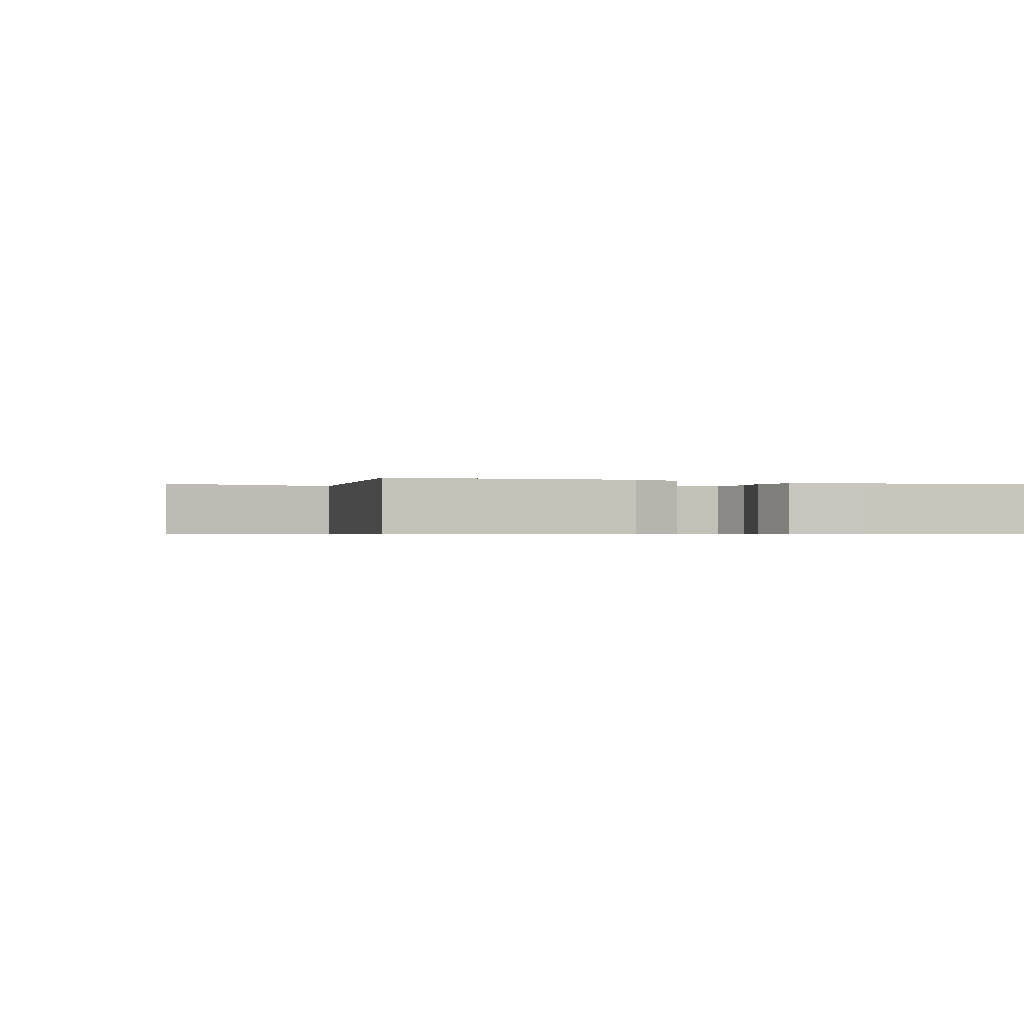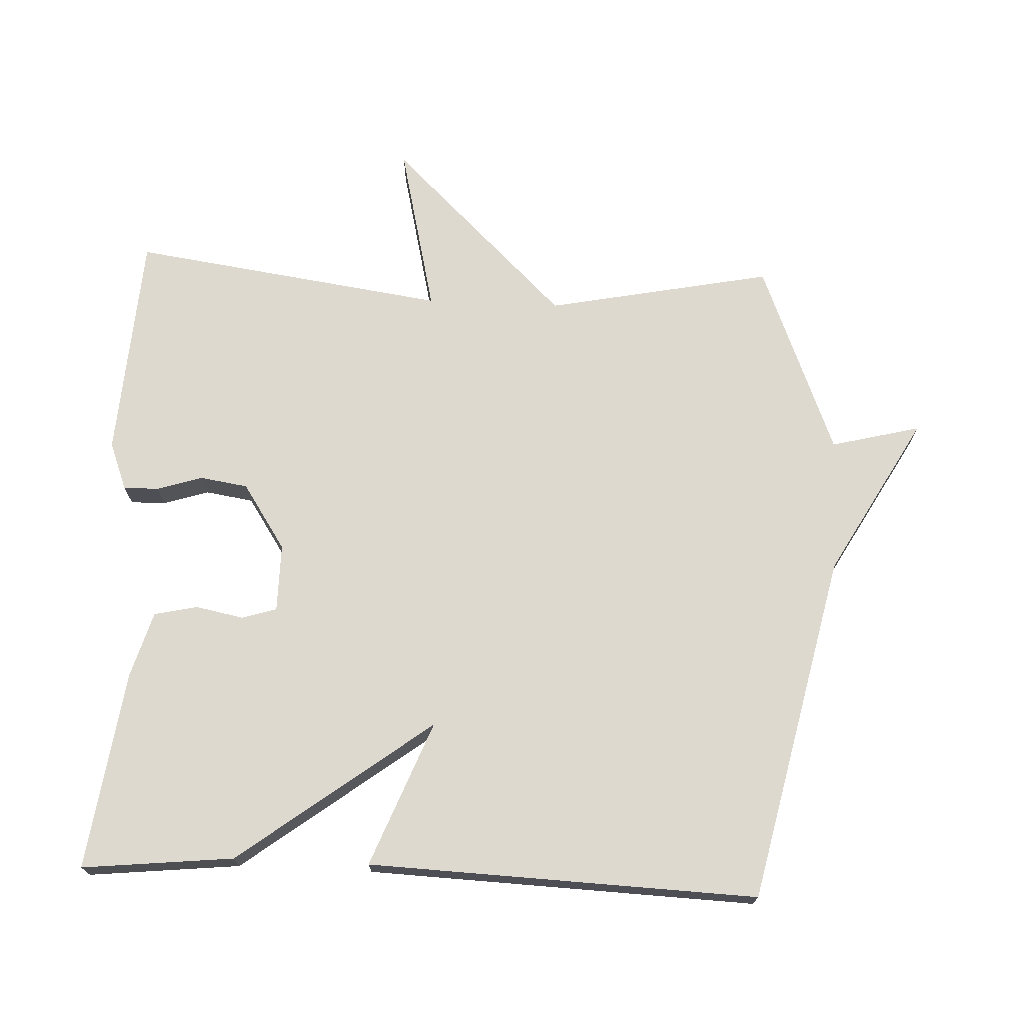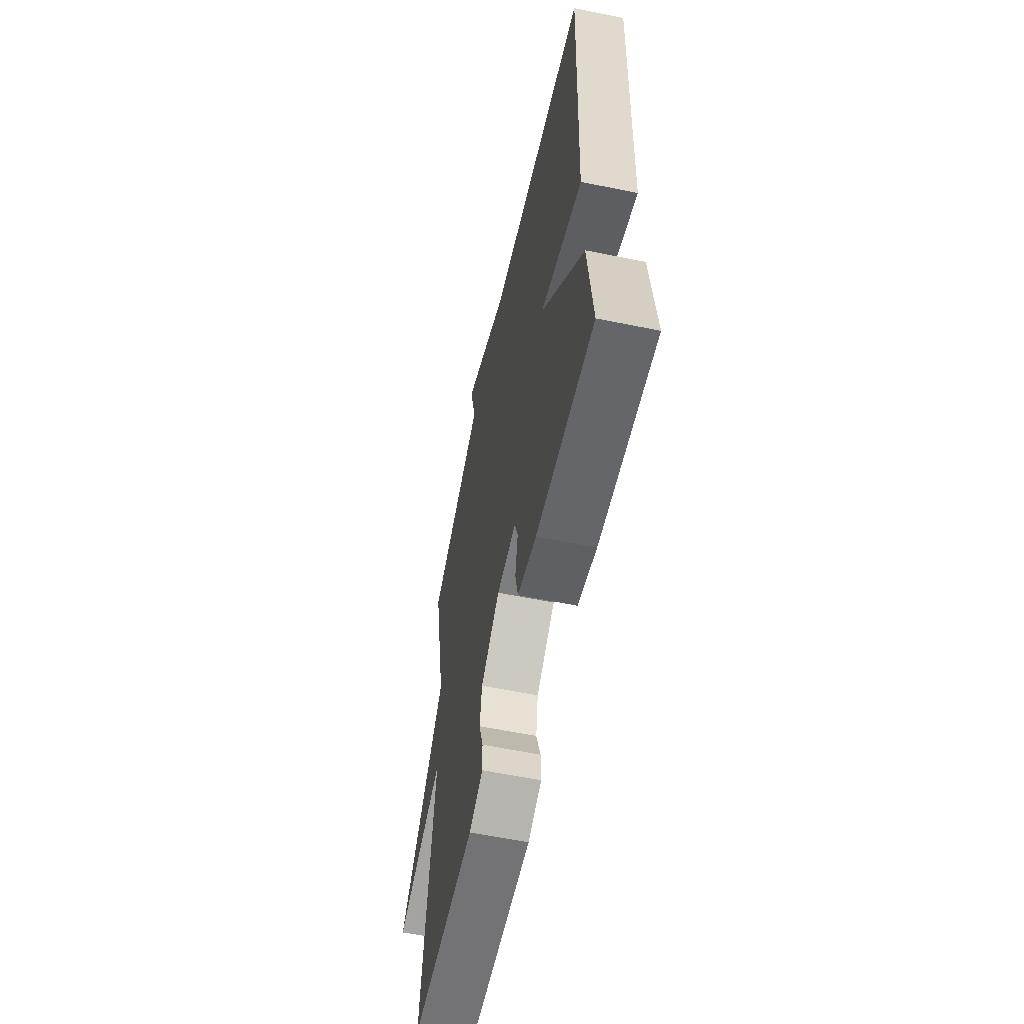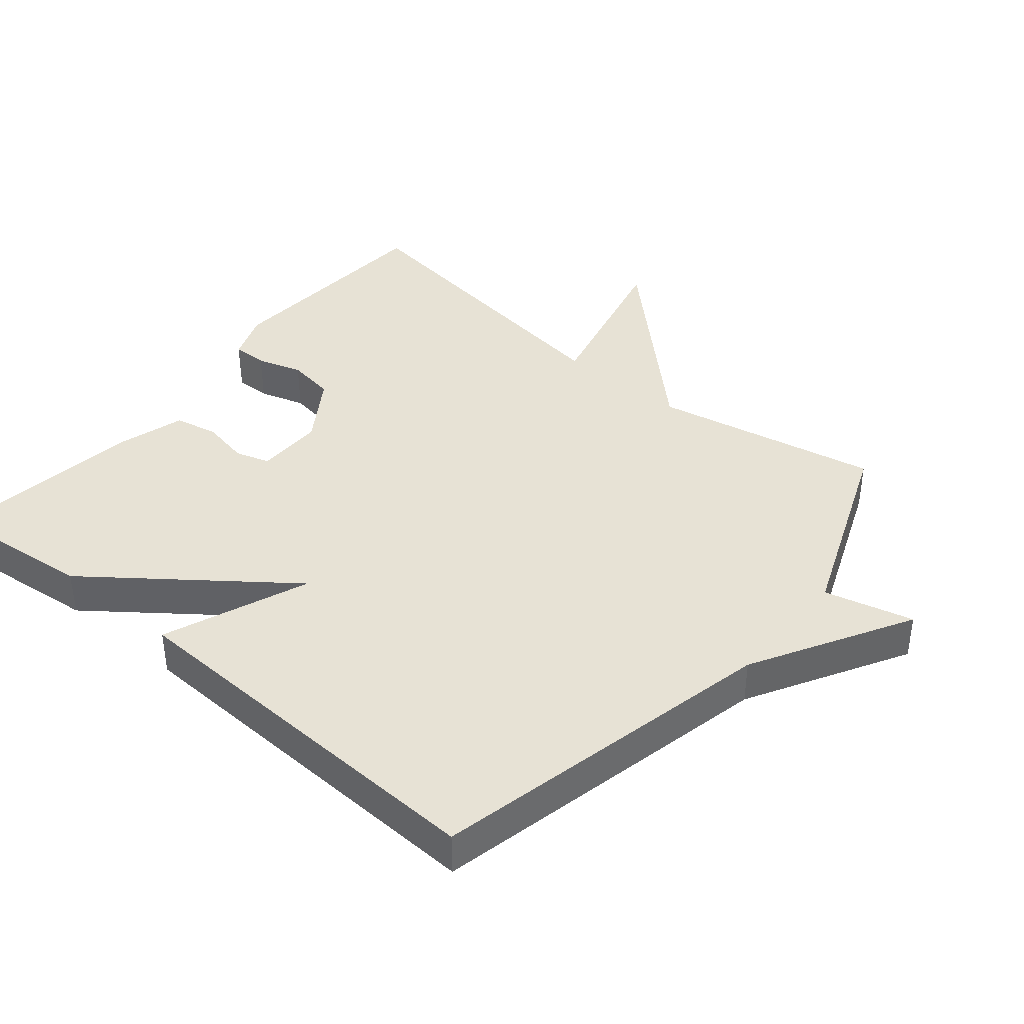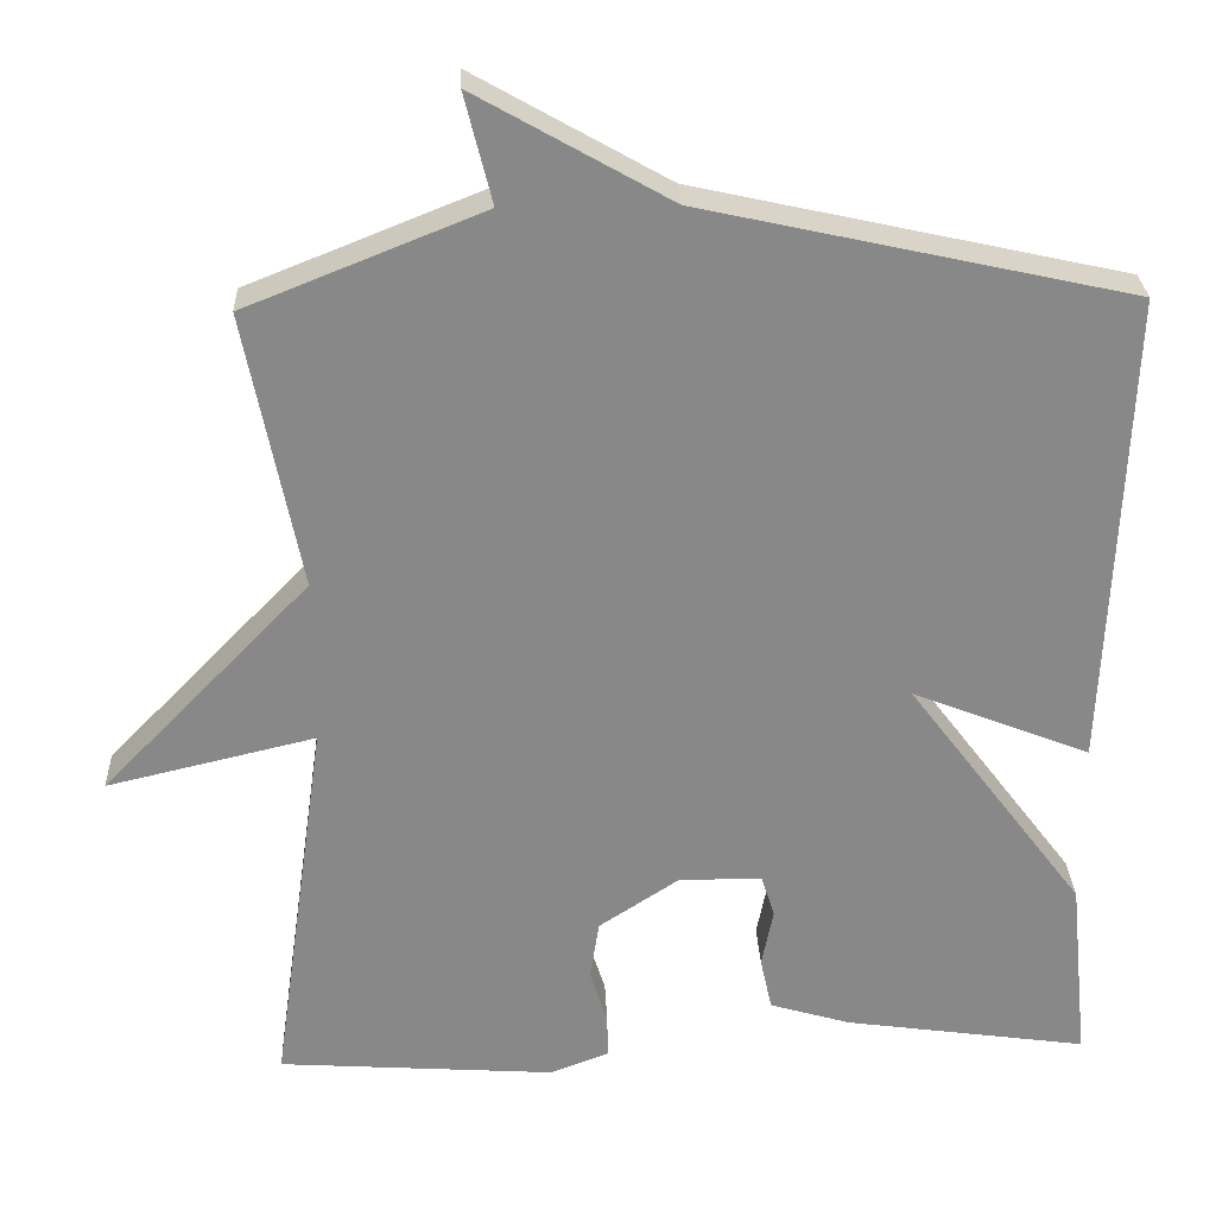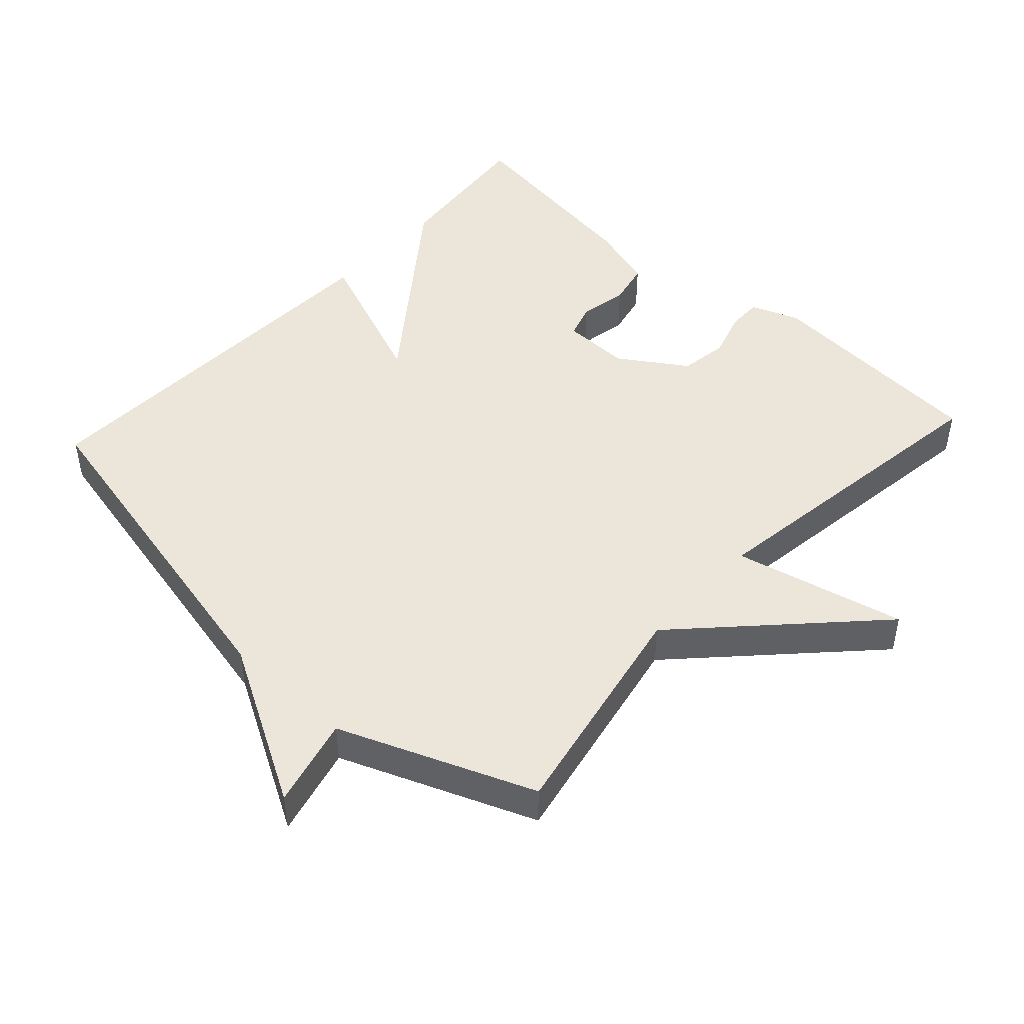
<metadata>
{"format":"obj","ext":"obj","renderer":"f3d","projection":"perspective","resolution":1024,"background":"white","views":[{"elev":-0.6,"azim":159.0,"up":"+Y"},{"elev":71.6,"azim":-87.5,"up":"+Y"},{"elev":-59.9,"azim":-101.8,"up":"+Z"},{"elev":40.1,"azim":-50.3,"up":"+Y"},{"elev":27.5,"azim":177.6,"up":"+Z"},{"elev":47.0,"azim":42.6,"up":"+Y"}]}
</metadata>
<code>
v 0.5 0.07 -0.5
v 0.165 0.07 -0.523
v 0.094 0.07 -0.496
v 0.095 0.07 -0.444
v 0.116 0.07 -0.377
v 0.105 0.07 -0.306
v 0.008 0.07 -0.242
v -0.092 0.07 -0.243
v -0.108 0.07 -0.294
v -0.094 0.07 -0.365
v -0.108 0.07 -0.429
v -0.205 0.07 -0.458
v -0.5 0.07 -0.5
v -0.477 0.07 -0.276
v -0.262 0.07 0.009
v -0.477 0.07 -0.076
v -0.5 0.07 0.5
v 0.015 0.07 0.614
v 0.248 0.07 0.746
v 0.215 0.07 0.614
v 0.5 0.07 0.5
v 0.434 0.07 0.166
v 0.685 0.07 -0.093
v 0.434 0.07 -0.034
v 0.5 0 -0.5
v 0.165 0 -0.523
v 0.094 0 -0.496
v 0.095 0 -0.444
v 0.116 0 -0.377
v 0.105 0 -0.306
v 0.008 0 -0.242
v -0.092 0 -0.243
v -0.108 0 -0.294
v -0.094 0 -0.365
v -0.108 0 -0.429
v -0.205 0 -0.458
v -0.5 0 -0.5
v -0.477 0 -0.276
v -0.262 0 0.009
v -0.477 0 -0.076
v -0.5 0 0.5
v 0.015 0 0.614
v 0.248 0 0.746
v 0.215 0 0.614
v 0.5 0 0.5
v 0.434 0 0.166
v 0.685 0 -0.093
v 0.434 0 -0.034
f 22 23 24
f 20 21 22
f 20 22 24
f 18 19 20
f 17 18 20
f 16 17 20
f 15 16 20
f 13 14 15
f 12 13 15
f 11 12 15
f 10 11 15
f 9 10 15
f 8 9 15
f 15 20 24
f 8 15 24
f 7 8 24
f 3 4 5
f 2 3 5
f 1 2 5
f 24 1 5
f 24 5 6
f 6 7 24
f 48 47 46
f 46 45 44
f 48 46 44
f 44 43 42
f 44 42 41
f 44 41 40
f 44 40 39
f 39 38 37
f 39 37 36
f 39 36 35
f 39 35 34
f 39 34 33
f 39 33 32
f 48 44 39
f 48 39 32
f 48 32 31
f 29 28 27
f 29 27 26
f 29 26 25
f 29 25 48
f 30 29 48
f 48 31 30
f 1 25 26 2
f 2 26 27 3
f 3 27 28 4
f 4 28 29 5
f 5 29 30 6
f 6 30 31 7
f 7 31 32 8
f 8 32 33 9
f 9 33 34 10
f 10 34 35 11
f 11 35 36 12
f 12 36 37 13
f 13 37 38 14
f 14 38 39 15
f 15 39 40 16
f 16 40 41 17
f 17 41 42 18
f 18 42 43 19
f 19 43 44 20
f 20 44 45 21
f 21 45 46 22
f 22 46 47 23
f 23 47 48 24
f 24 48 25 1

</code>
